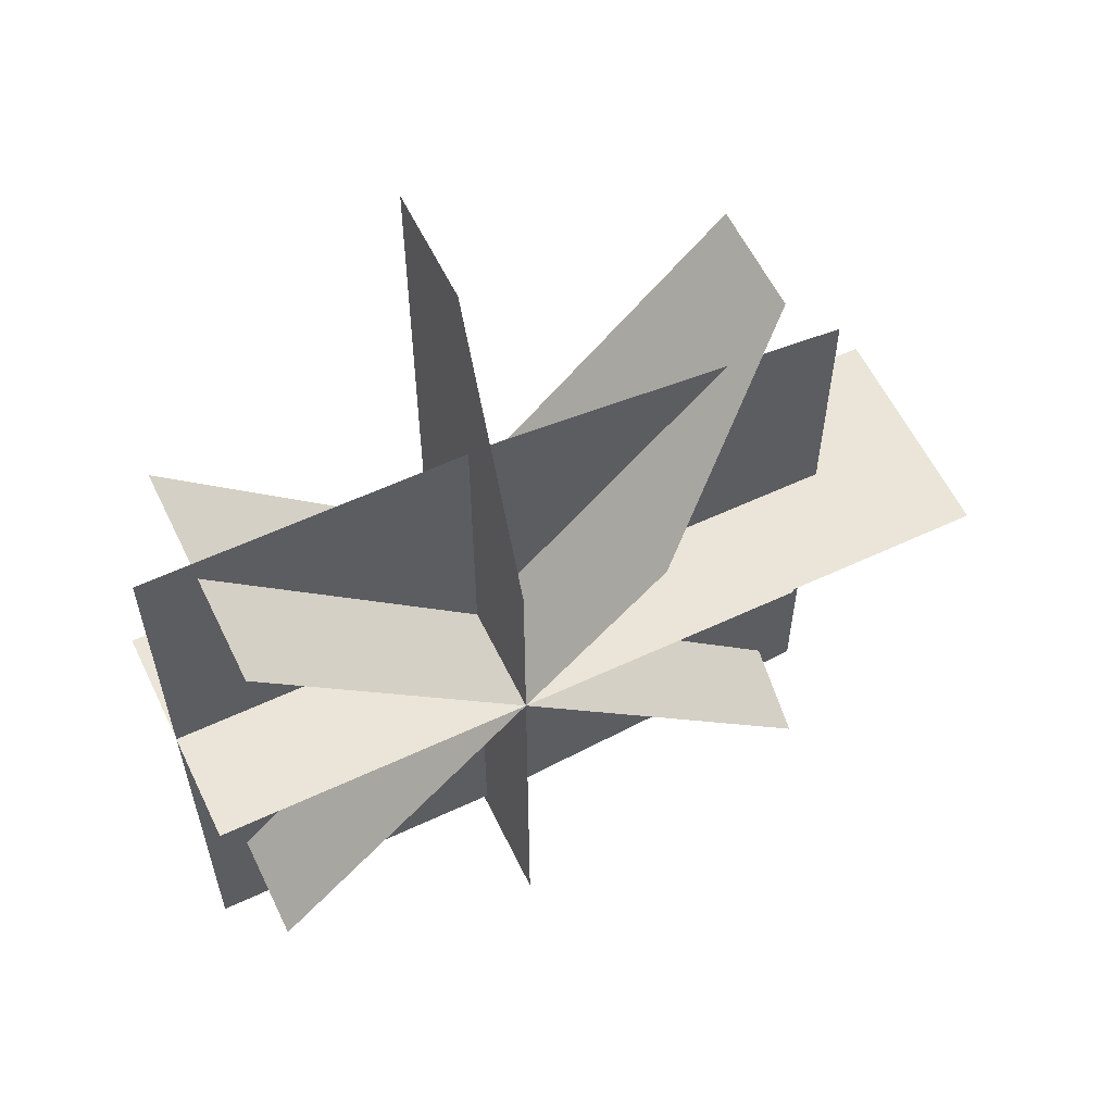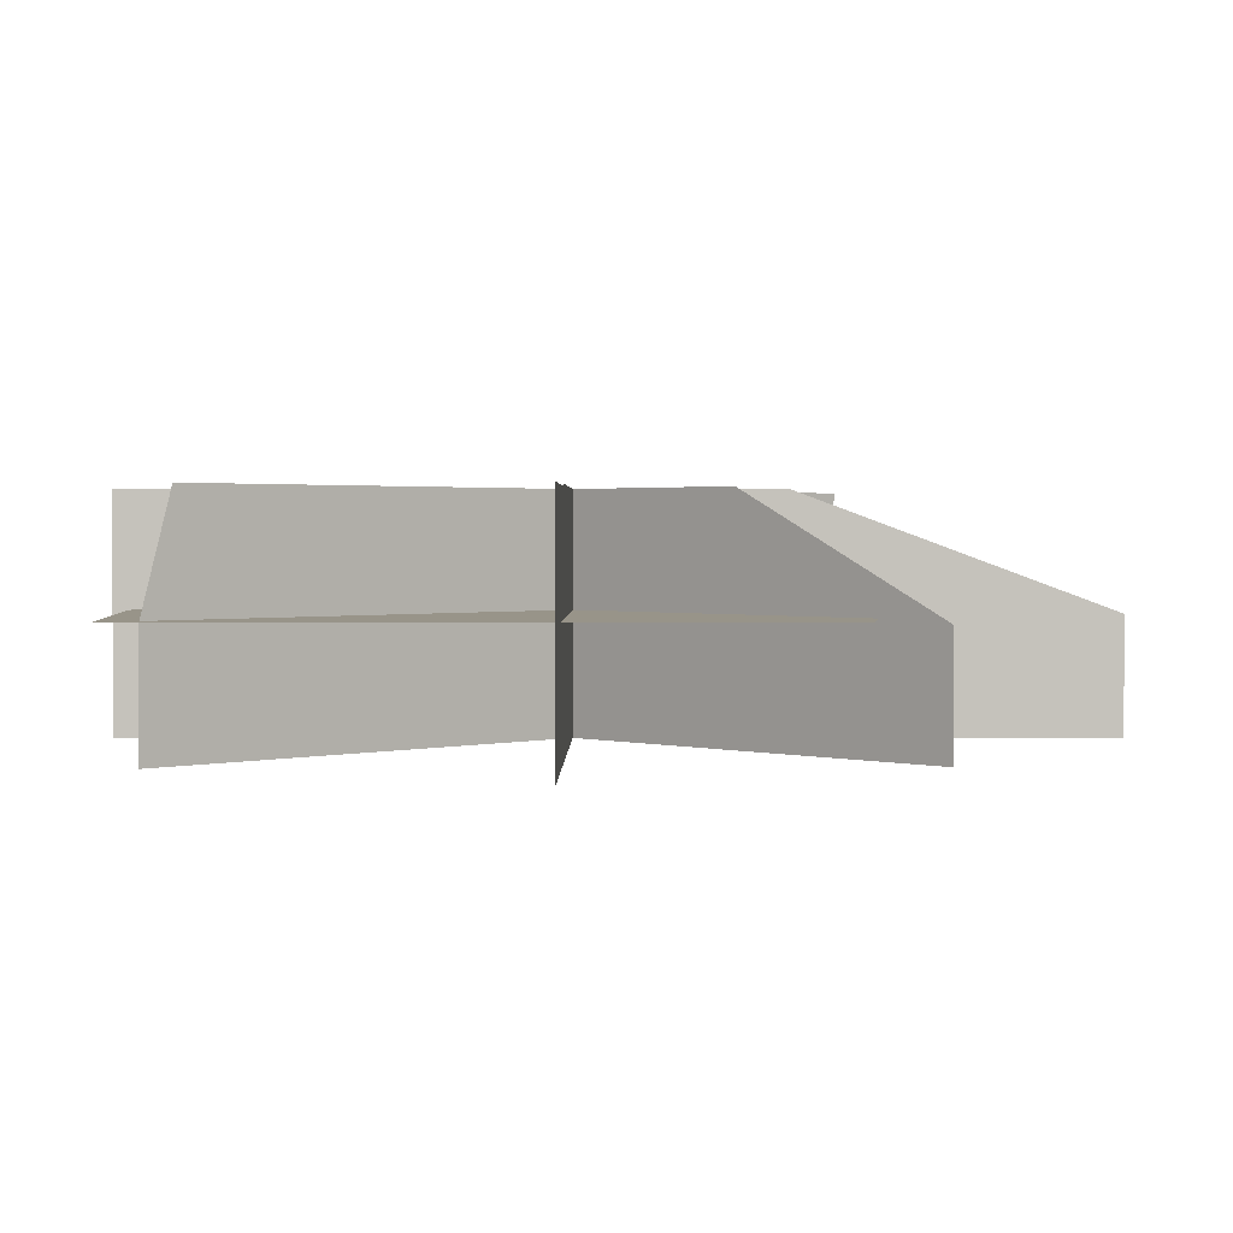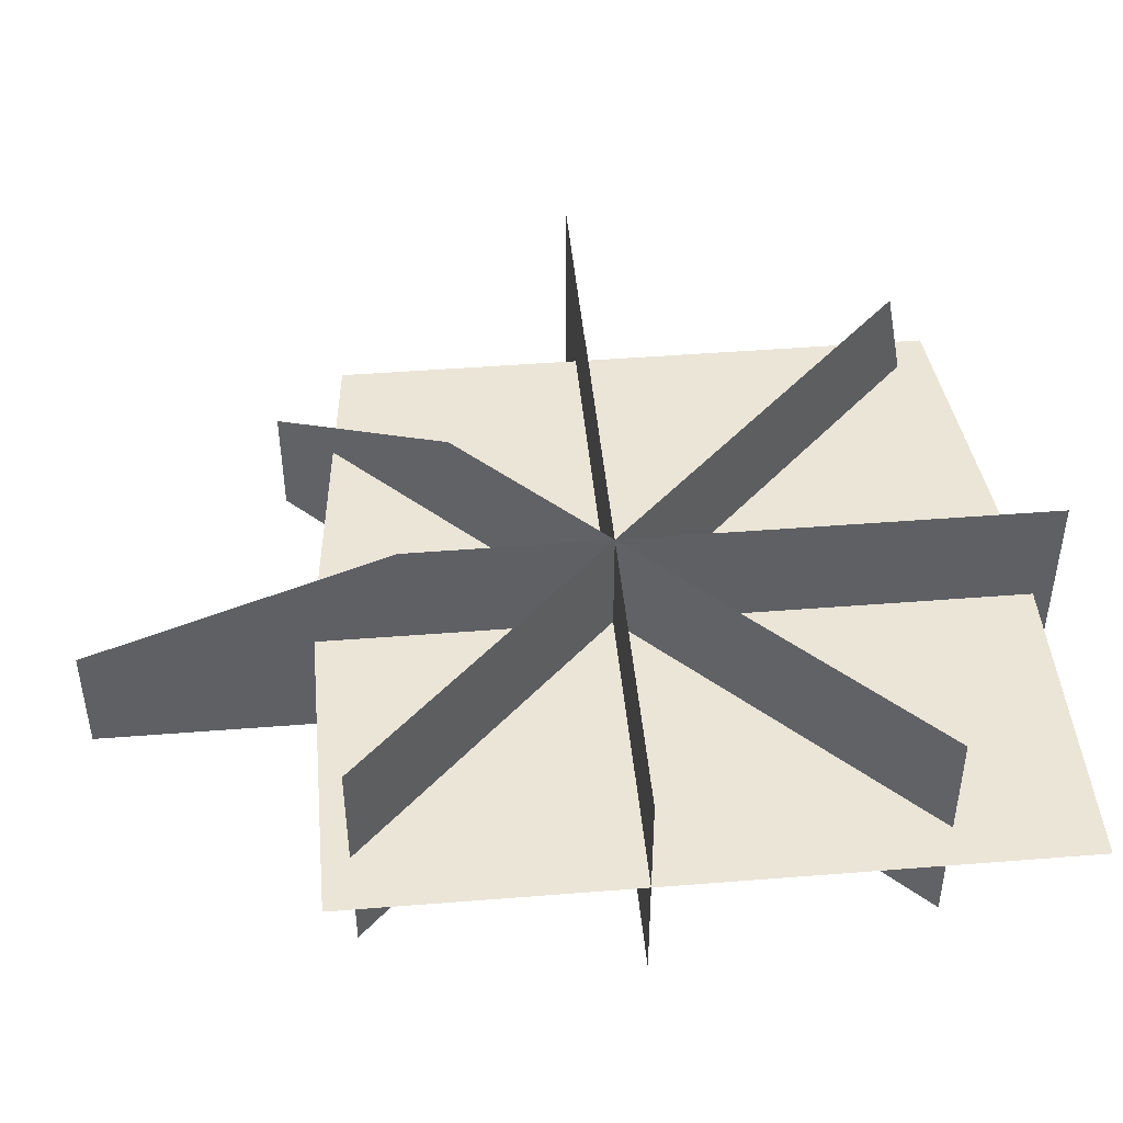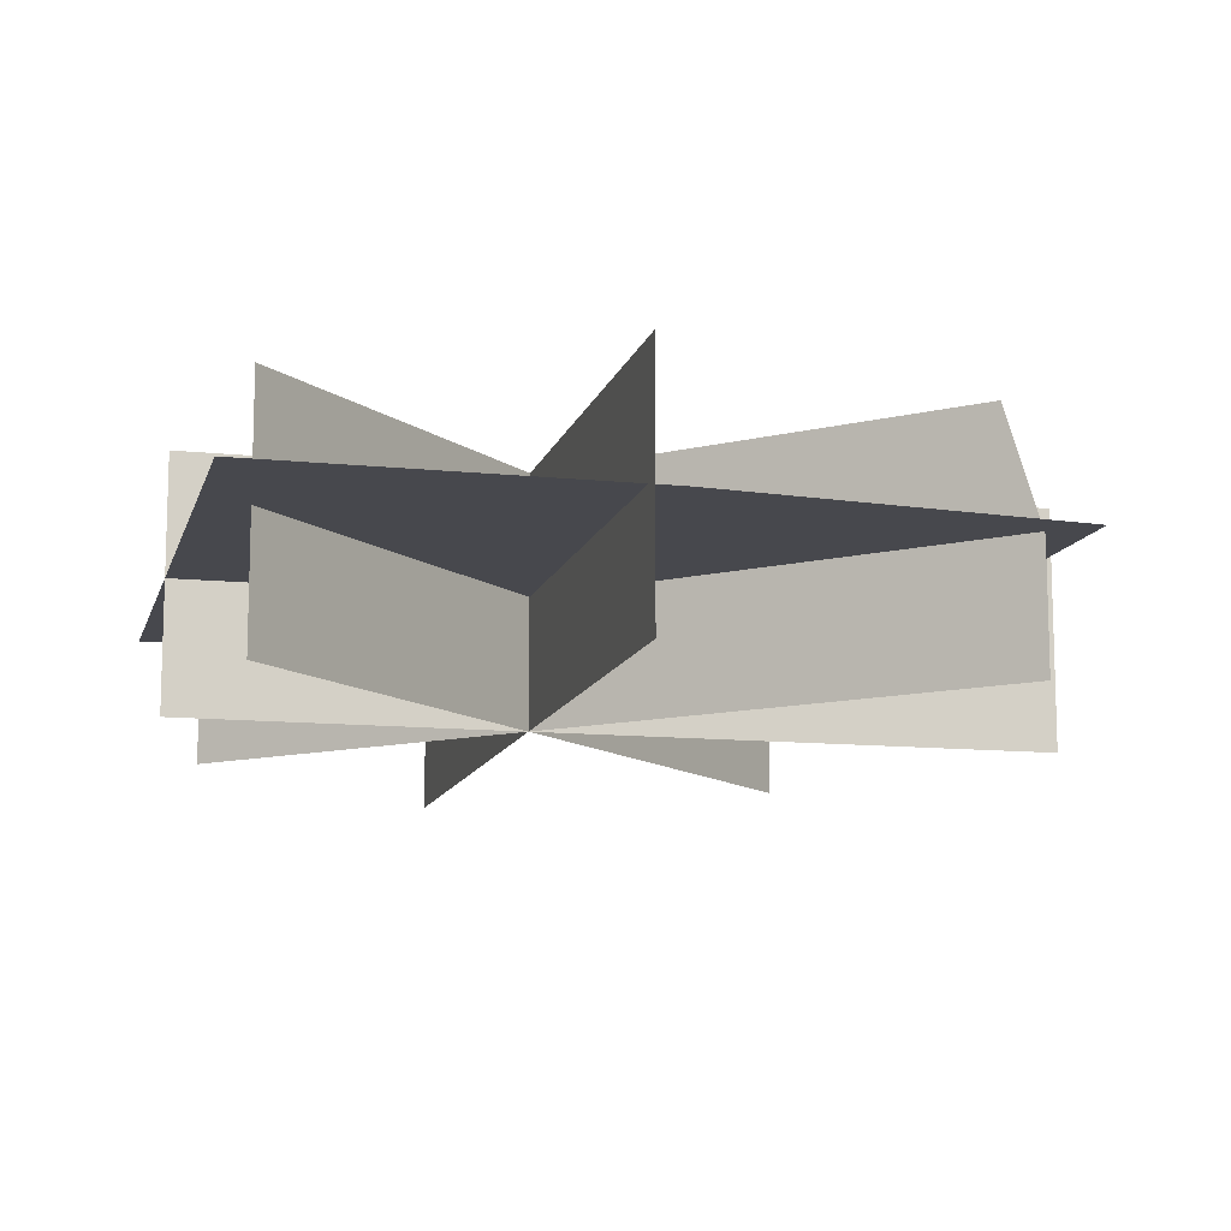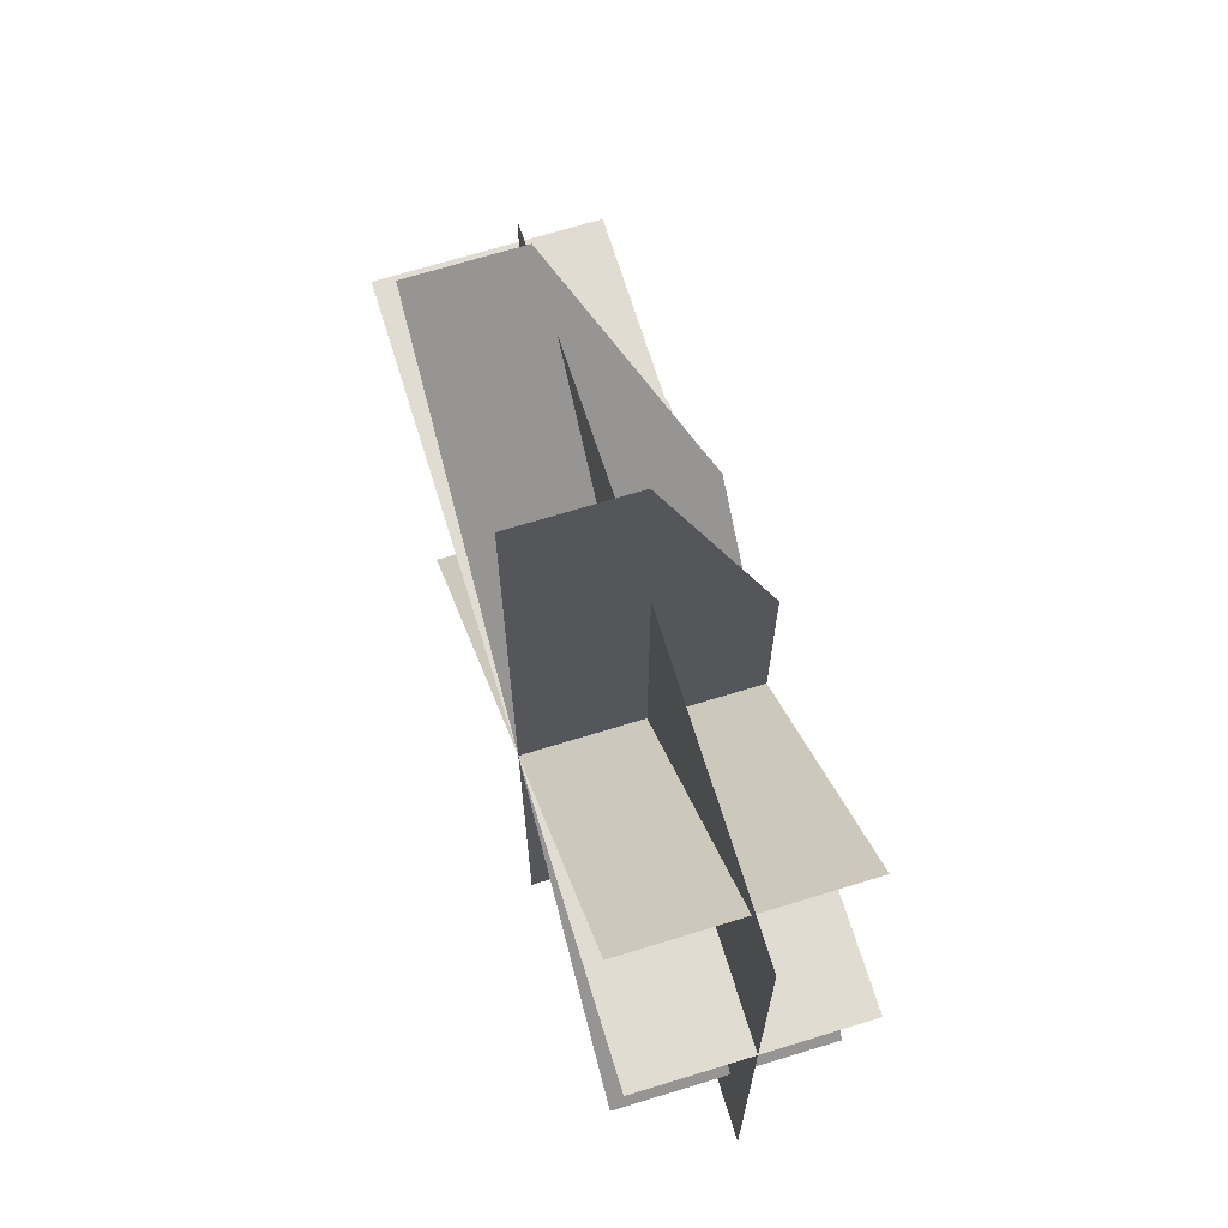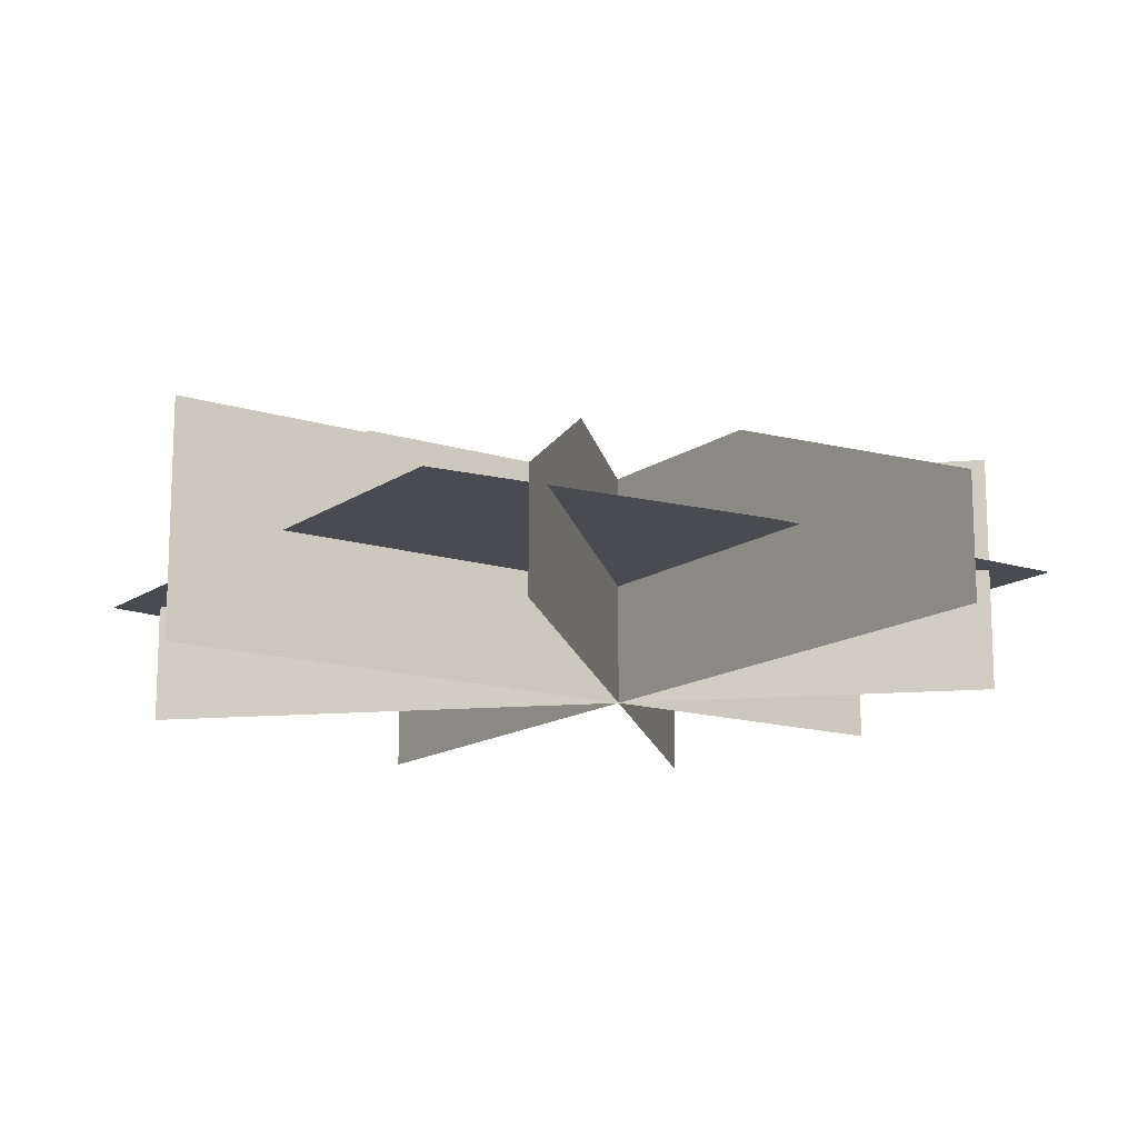
<metadata>
{"format":"obj","ext":"obj","renderer":"f3d","projection":"perspective","resolution":1024,"background":"white","views":[{"elev":58.9,"azim":154.3,"up":"+Z"},{"elev":1.7,"azim":-89.4,"up":"+Y"},{"elev":45.9,"azim":84.8,"up":"+Y"},{"elev":-11.7,"azim":165.9,"up":"+Y"},{"elev":69.0,"azim":72.9,"up":"+Z"},{"elev":-14.4,"azim":-34.4,"up":"+Y"}]}
</metadata>
<code>
g spmRJgrasstest_LOD1
v 1.273e-07 -0.269 2.912
v 1.273e-07 0.3892 2.912
v 5.012e-08 1.047 1.147
v -1.042e-07 -0.269 -2.384
v -1.042e-07 0.3892 -2.384
v -1.042e-07 1.047 -2.384
v 1.481 -0.269 1.481
v 1.481 0.3892 1.481
v 1.481 1.047 1.481
v -1.905 -0.269 -1.905
v -1.905 0.3892 -1.905
v -1.767 1.047 -1.767
v 1.8 -0.269 -1.456e-07
v 1.8 0.3892 -1.743e-07
v 1.8 1.047 -2.031e-07
v -2.758 -0.269 2.529e-07
v -2.758 0.3892 2.241e-07
v -1.653 1.047 9.873e-08
v 1.565 -0.269 -1.565
v 1.565 0.3892 -1.565
v 1.565 1.047 -1.565
v -1.775 -0.269 1.775
v -1.775 0.3892 1.775
v -0.7968 1.047 0.7968
v -2.906e-08 -0.269 -2.437
v -2.906e-08 0.3892 -2.437
v -2.906e-08 1.047 -2.437
v 3.409e-08 -0.269 2.858
v 3.409e-08 0.3892 2.858
v 1.304e-08 1.047 1.093
v -1.94 -0.269 -1.94
v -1.94 0.3892 -1.94
v -1.802 1.047 -1.802
v 1.447 -0.269 1.447
v 1.447 0.3892 1.447
v 1.447 1.047 1.447
v -2.804 -0.269 5.02e-07
v -2.804 0.3824 4.735e-07
v -2.804 1.034 4.451e-07
v 1.754 -0.269 -2.948e-07
v 1.754 0.3824 -3.233e-07
v 1.754 1.034 -3.518e-07
v -1.809 -0.269 1.809
v -1.809 0.3892 1.809
v -0.8305 1.047 0.8305
v 1.531 -0.269 -1.531
v 1.531 0.3892 -1.531
v 1.531 1.047 -1.531
v 1.8 0.4096 1.628
v -0.1799 0.4096 1.628
v -2.159 0.4096 1.414
v 1.8 0.4096 -2.33
v -0.1799 0.4096 -2.33
v -2.159 0.4096 -2.116
g spmRJgrasstest_LOD1_0
f 2 1 4
f 5 2 4
f 3 2 5
f 6 3 5
f 8 7 10
f 11 8 10
f 9 8 11
f 12 9 11
f 14 13 16
f 17 14 16
f 15 14 17
f 18 15 17
f 20 19 22
f 23 20 22
f 21 20 23
f 24 21 23
f 26 25 28
f 29 26 28
f 27 26 29
f 30 27 29
f 32 31 34
f 35 32 34
f 33 32 35
f 36 33 35
f 38 37 40
f 41 38 40
f 39 38 41
f 42 39 41
f 44 43 46
f 47 44 46
f 45 44 47
f 48 45 47
f 50 49 52
f 53 50 52
f 51 50 53
f 54 51 53

</code>
